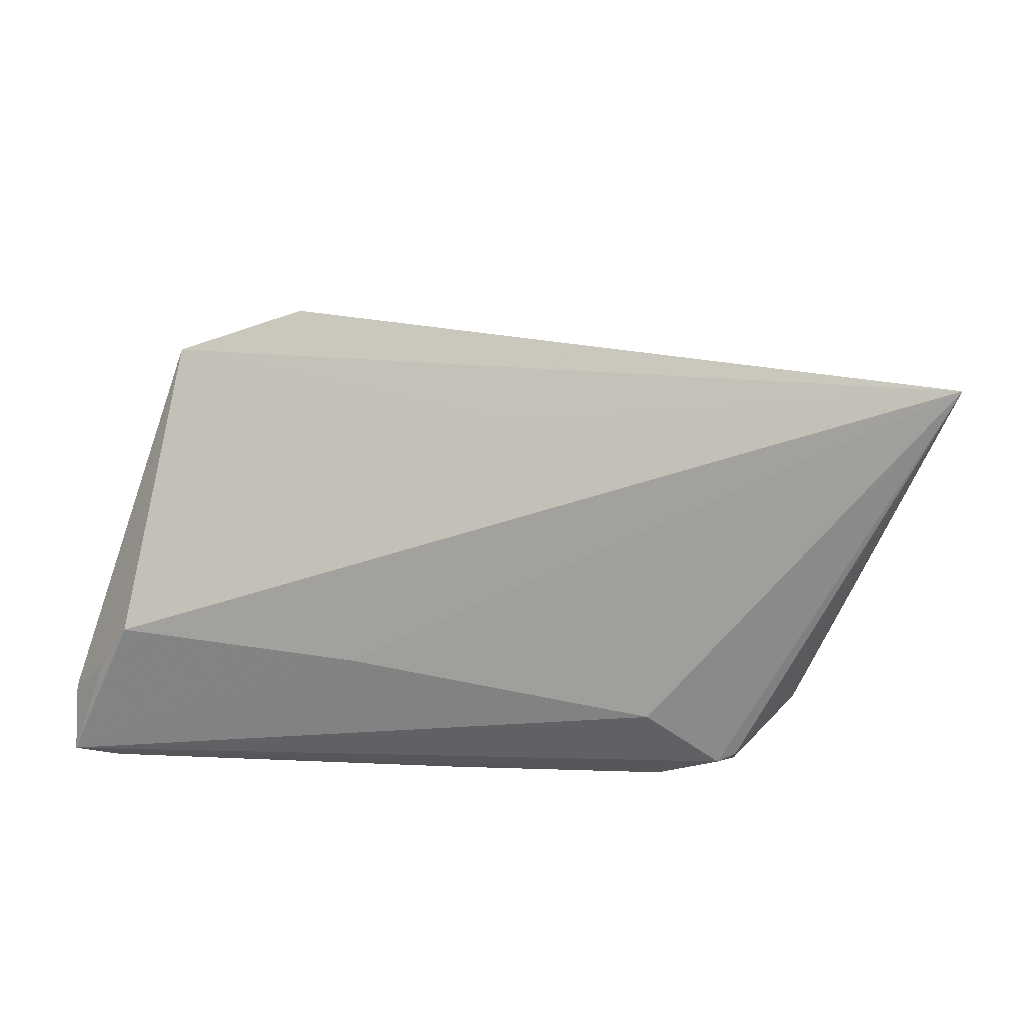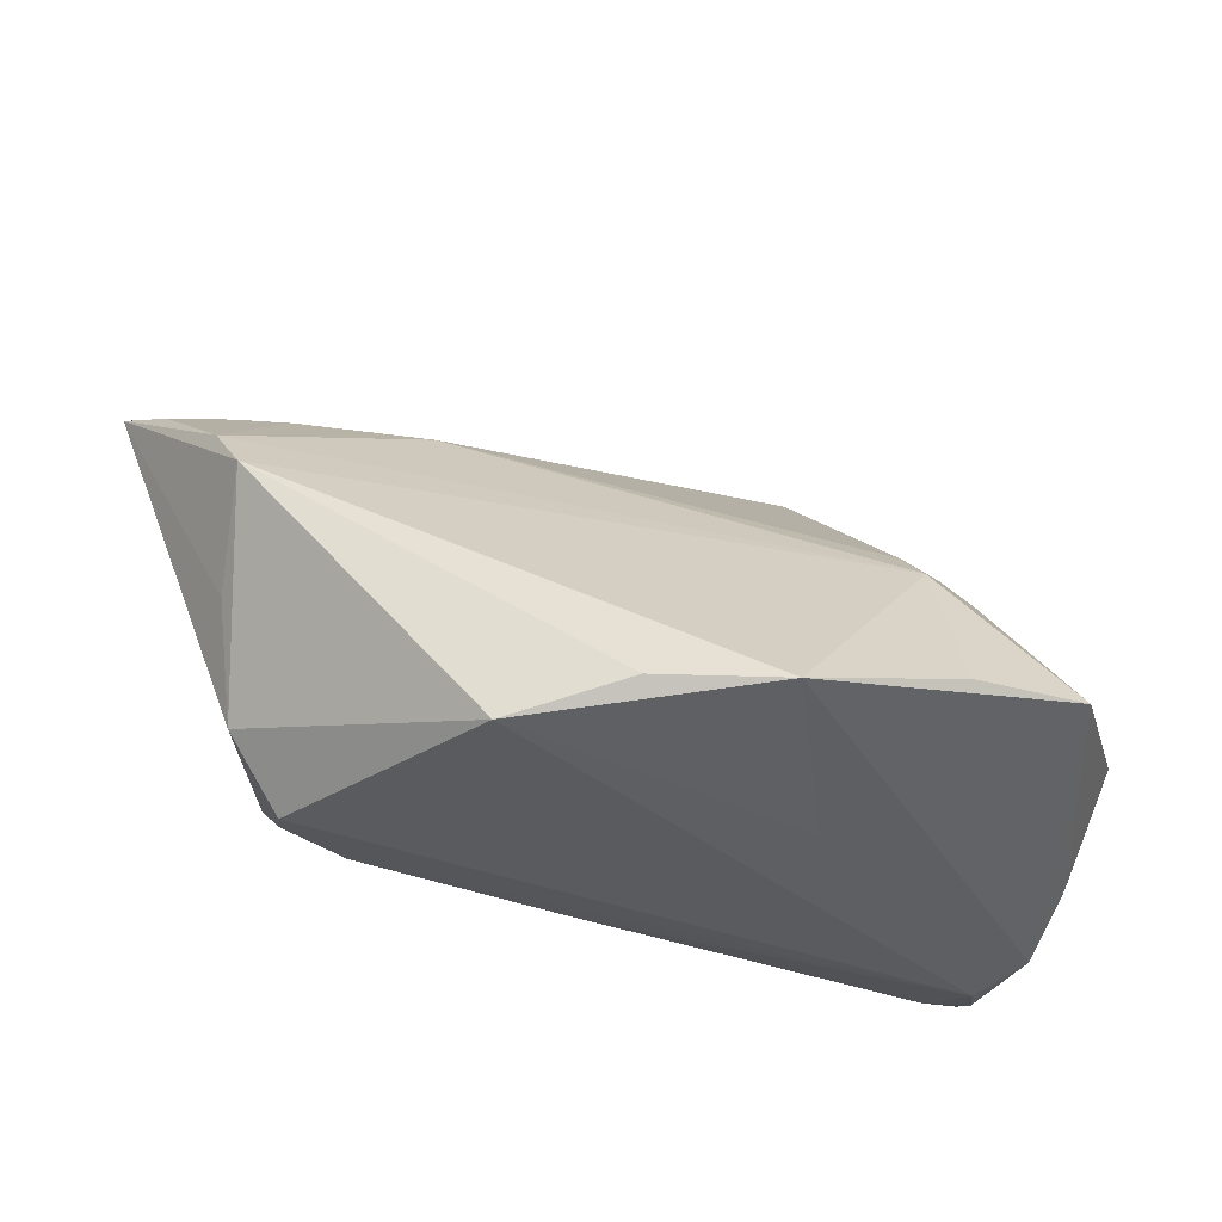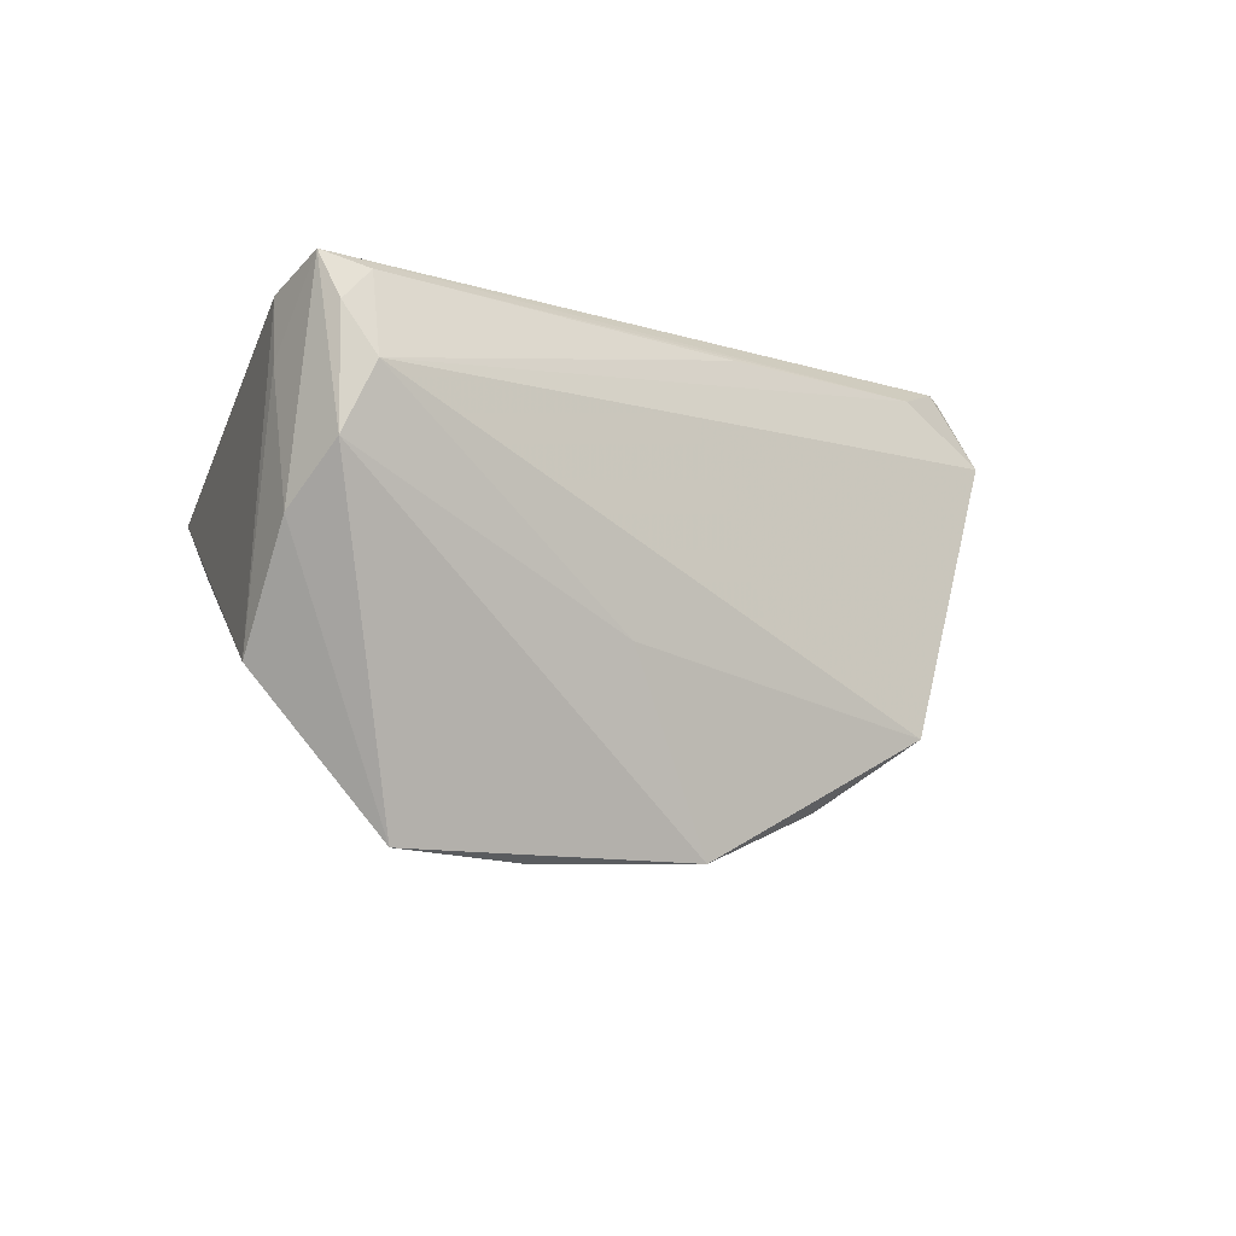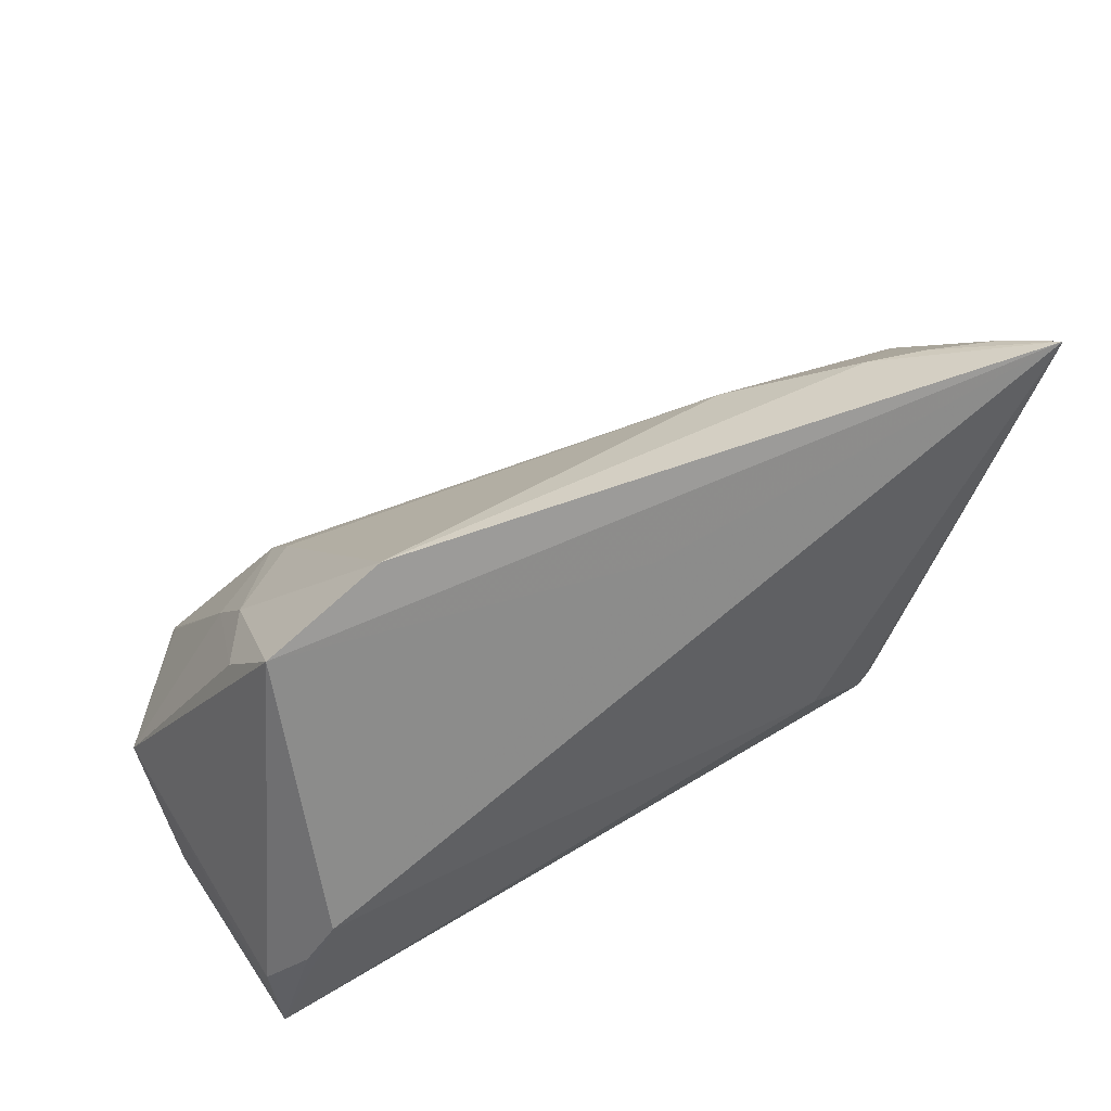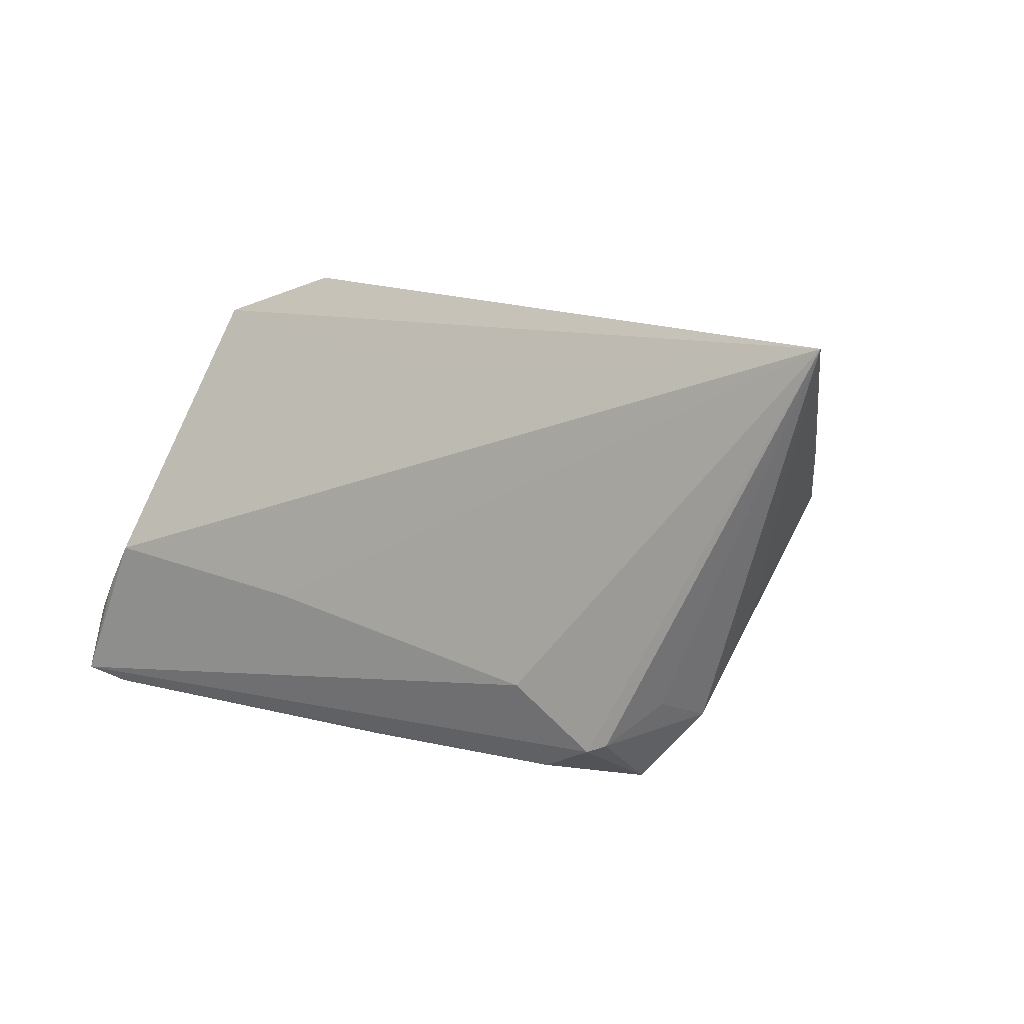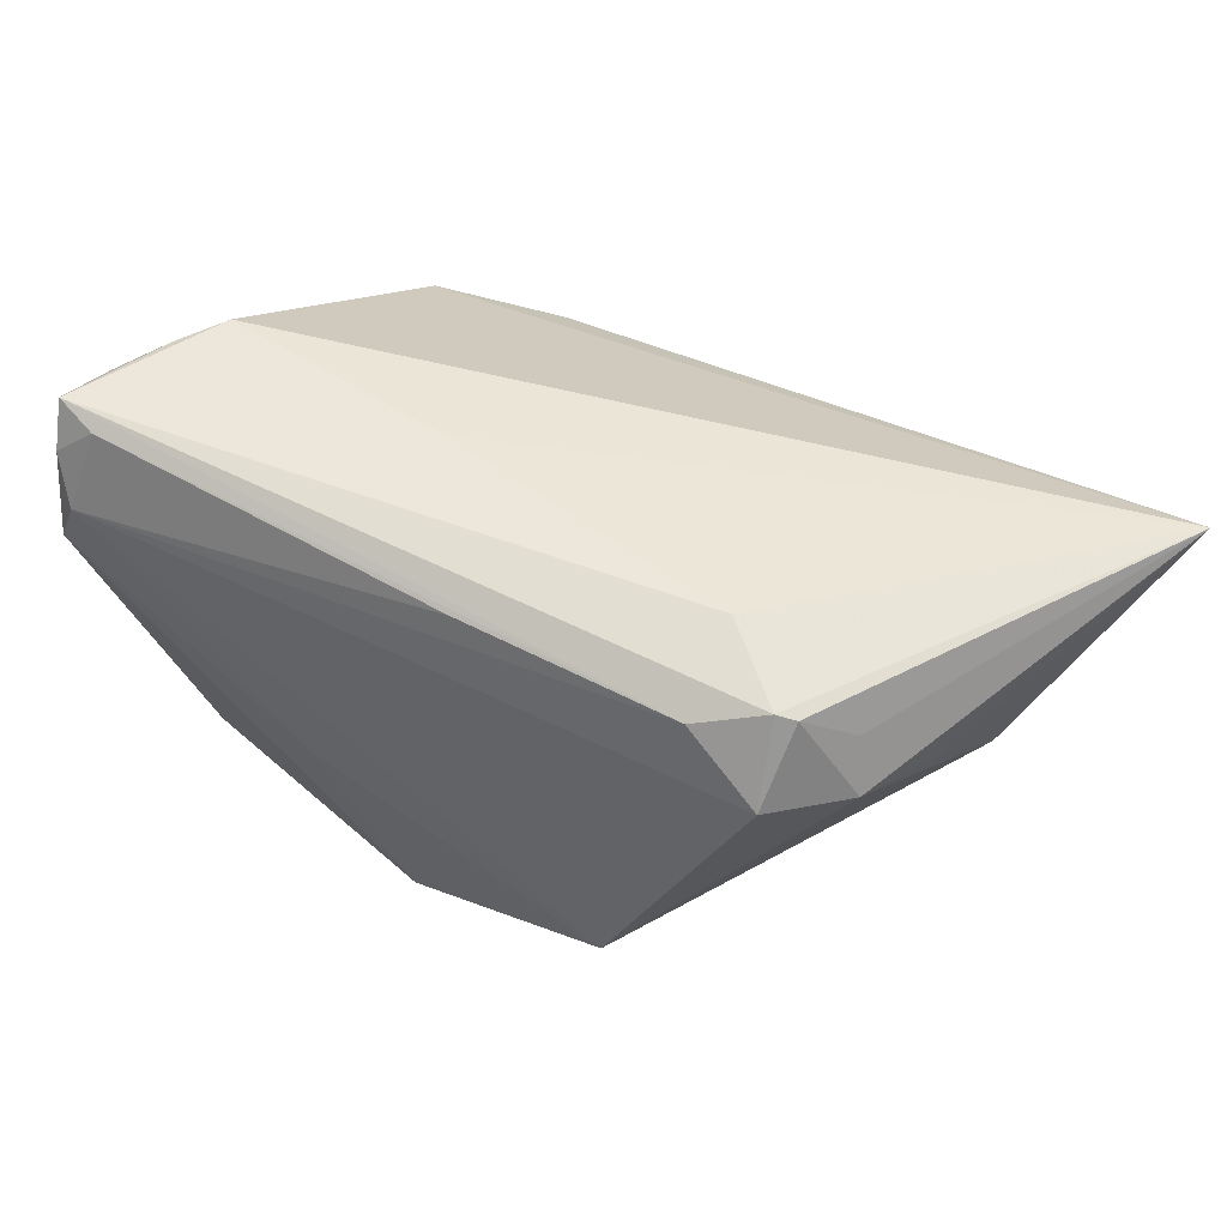
<metadata>
{"format":"obj","ext":"obj","renderer":"f3d","projection":"perspective","resolution":1024,"background":"white","views":[{"elev":27.5,"azim":9.2,"up":"+Y"},{"elev":-40.1,"azim":160.9,"up":"+Y"},{"elev":-6.8,"azim":-37.0,"up":"+Z"},{"elev":58.6,"azim":-29.4,"up":"+Y"},{"elev":14.2,"azim":36.5,"up":"+Y"},{"elev":52.3,"azim":32.0,"up":"+Z"}]}
</metadata>
<code>
v -0.02674 0.03148 0.007955
v -0.02998 -0.02422 -0.02915
v -0.04691 -0.006376 0.02915
v 0.048 0.01531 0.002151
v 0.0383 0.0264 0.008613
v -0.003883 -0.02592 0.02535
v -0.04258 0.02578 0.009967
v 0.02193 0.02231 0.001601
v -0.05631 -0.01909 0.019
v 0.05766 0.03148 0.02038
v -0.05465 -0.02899 0.02374
v 0.02224 -0.01275 0.02914
v 0.04397 -0.003151 0.008879
v -0.04027 0.011 -0.006151
v 0.03145 -0.02004 0.02705
v 0.04562 0.008515 -0.001732
v -0.05556 -0.03053 0.01029
v -0.05558 -0.02594 0.02915
v 0.0337 -0.019 0.02631
v -0.05743 -0.01597 -0.009898
v -0.01647 -0.008088 0.02915
v -0.02998 0.003036 -0.01638
v -0.01042 -0.02908 -0.02906
v 0.02366 -0.0243 0.02462
v 0.04049 -0.01665 0.01496
v 0.05299 0.02819 0.01476
v -0.0308 -0.002109 -0.02021
v 0.04529 0.02705 0.01105
v -0.05076 -0.01243 0.02866
v 0.0385 -0.01397 0.02131
v 0.004766 -0.02833 -0.02352
v -0.05766 -0.02415 0.00362
v -0.05564 -0.01782 0.02617
v -0.05016 -0.02729 0.02774
v -0.05186 -0.03146 0.018
v -0.04511 0.01572 0.002687
v -0.04487 -0.02148 -0.0267
v -0.04477 -0.02274 -0.0277
v -0.04138 0.0023 -0.01205
v -0.02163 -0.03128 -0.006849
v 0.002847 0.02233 0.01844
v 0.03326 -0.02567 0.01746
v 0.01801 -0.03148 -0.01517
f 43 40 23
f 30 25 10
f 8 4 27
f 17 18 32
f 23 40 17
f 17 38 23
f 32 38 17
f 10 3 21
f 21 12 10
f 3 18 21
f 18 12 21
f 20 38 32
f 29 18 3
f 7 29 3
f 14 36 7
f 36 20 7
f 15 18 24
f 15 12 18
f 10 12 15
f 31 43 23
f 25 43 16
f 16 4 10
f 43 31 16
f 16 31 23
f 23 27 16
f 16 27 4
f 23 38 2
f 2 27 23
f 38 27 2
f 14 27 39
f 39 27 38
f 39 36 14
f 39 20 36
f 22 27 14
f 8 27 22
f 40 43 35
f 35 17 40
f 41 3 10
f 10 7 41
f 41 7 3
f 18 29 33
f 29 7 33
f 33 7 20
f 25 30 19
f 19 30 10
f 10 15 19
f 10 4 26
f 26 28 10
f 4 28 26
f 8 22 1
f 1 7 10
f 14 7 1
f 1 22 14
f 10 25 13
f 13 16 10
f 25 16 13
f 38 20 37
f 37 39 38
f 20 39 37
f 24 18 34
f 18 17 11
f 17 35 11
f 11 34 18
f 35 34 11
f 42 35 43
f 42 43 25
f 24 35 42
f 25 19 42
f 42 15 24
f 42 19 15
f 9 20 32
f 9 33 20
f 32 18 9
f 18 33 9
f 8 1 5
f 5 4 8
f 5 28 4
f 10 28 5
f 5 1 10
f 6 35 24
f 24 34 6
f 6 34 35

</code>
